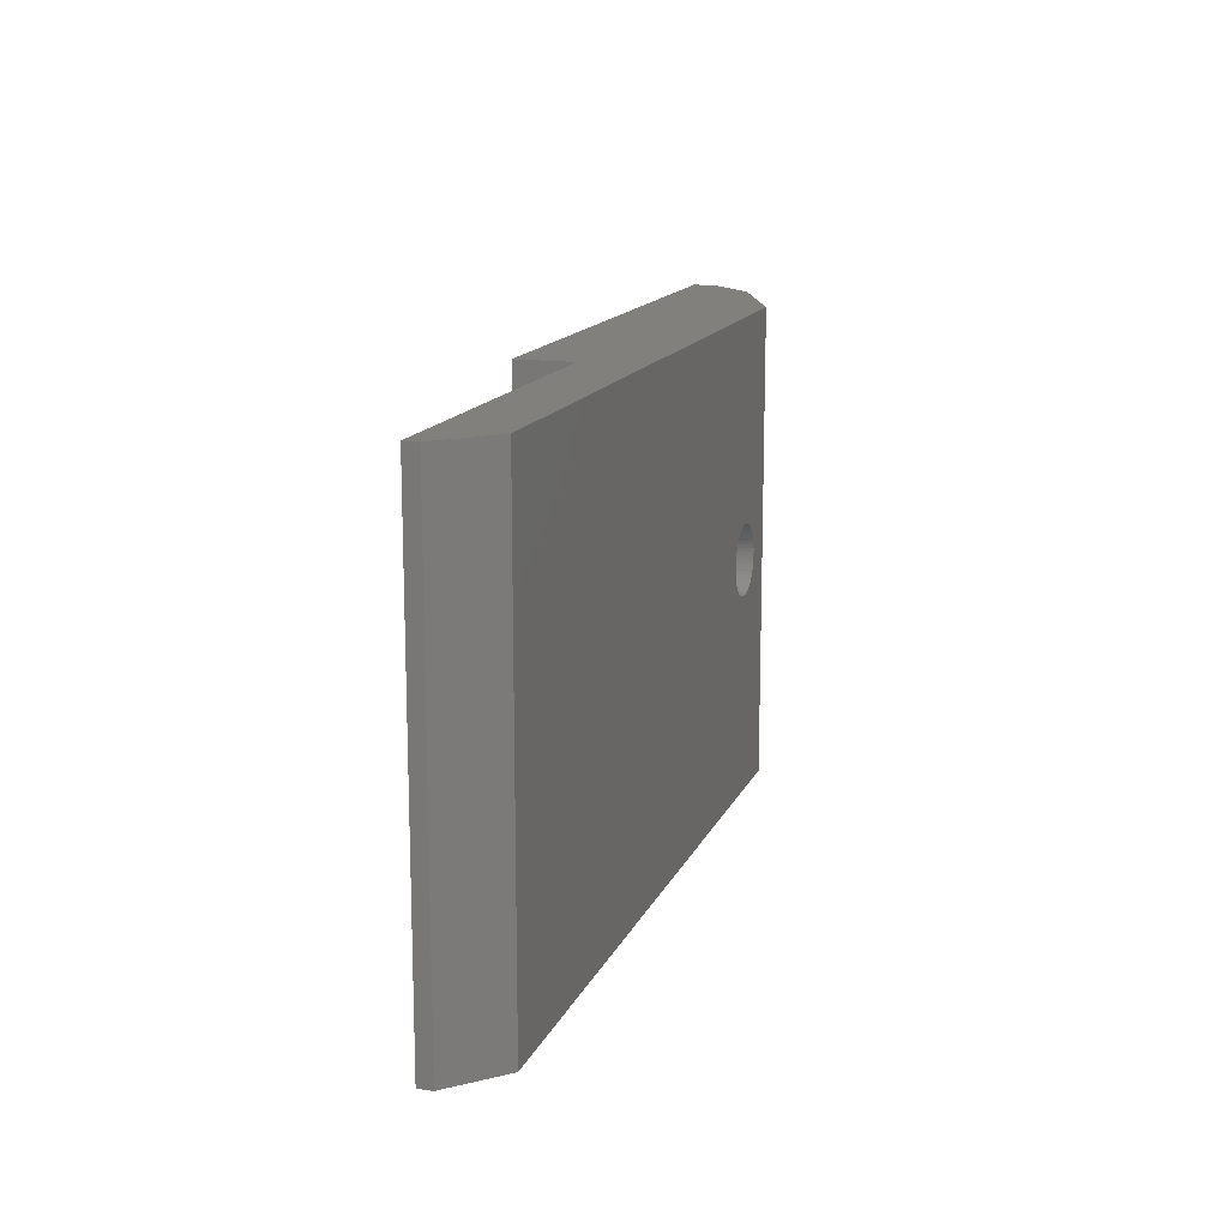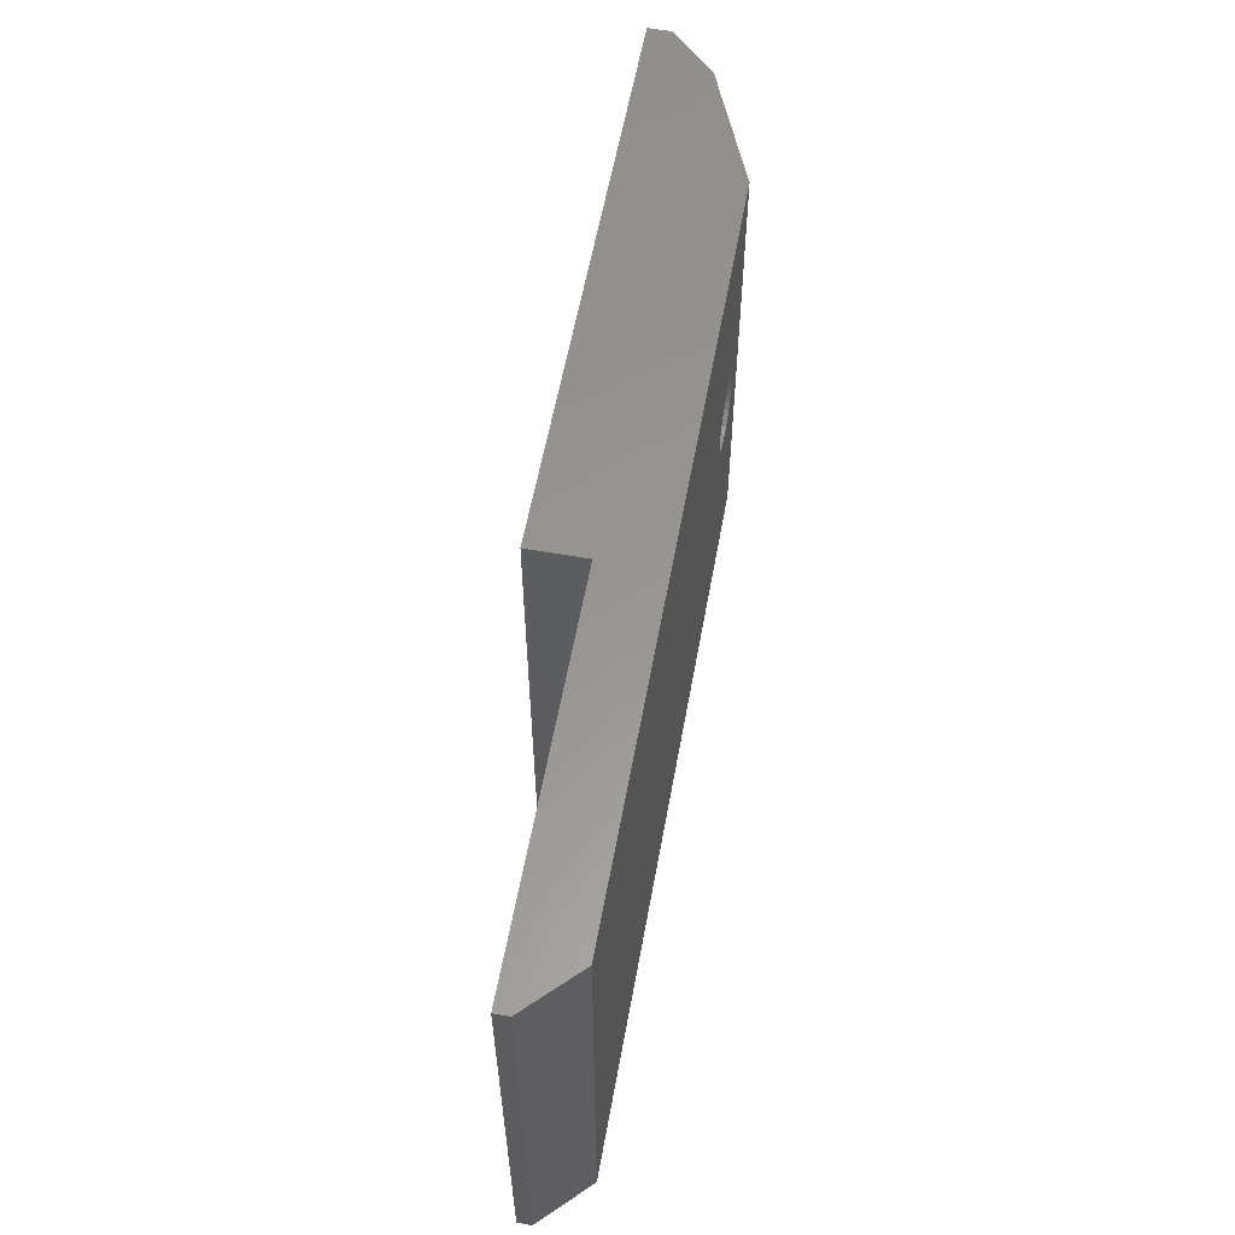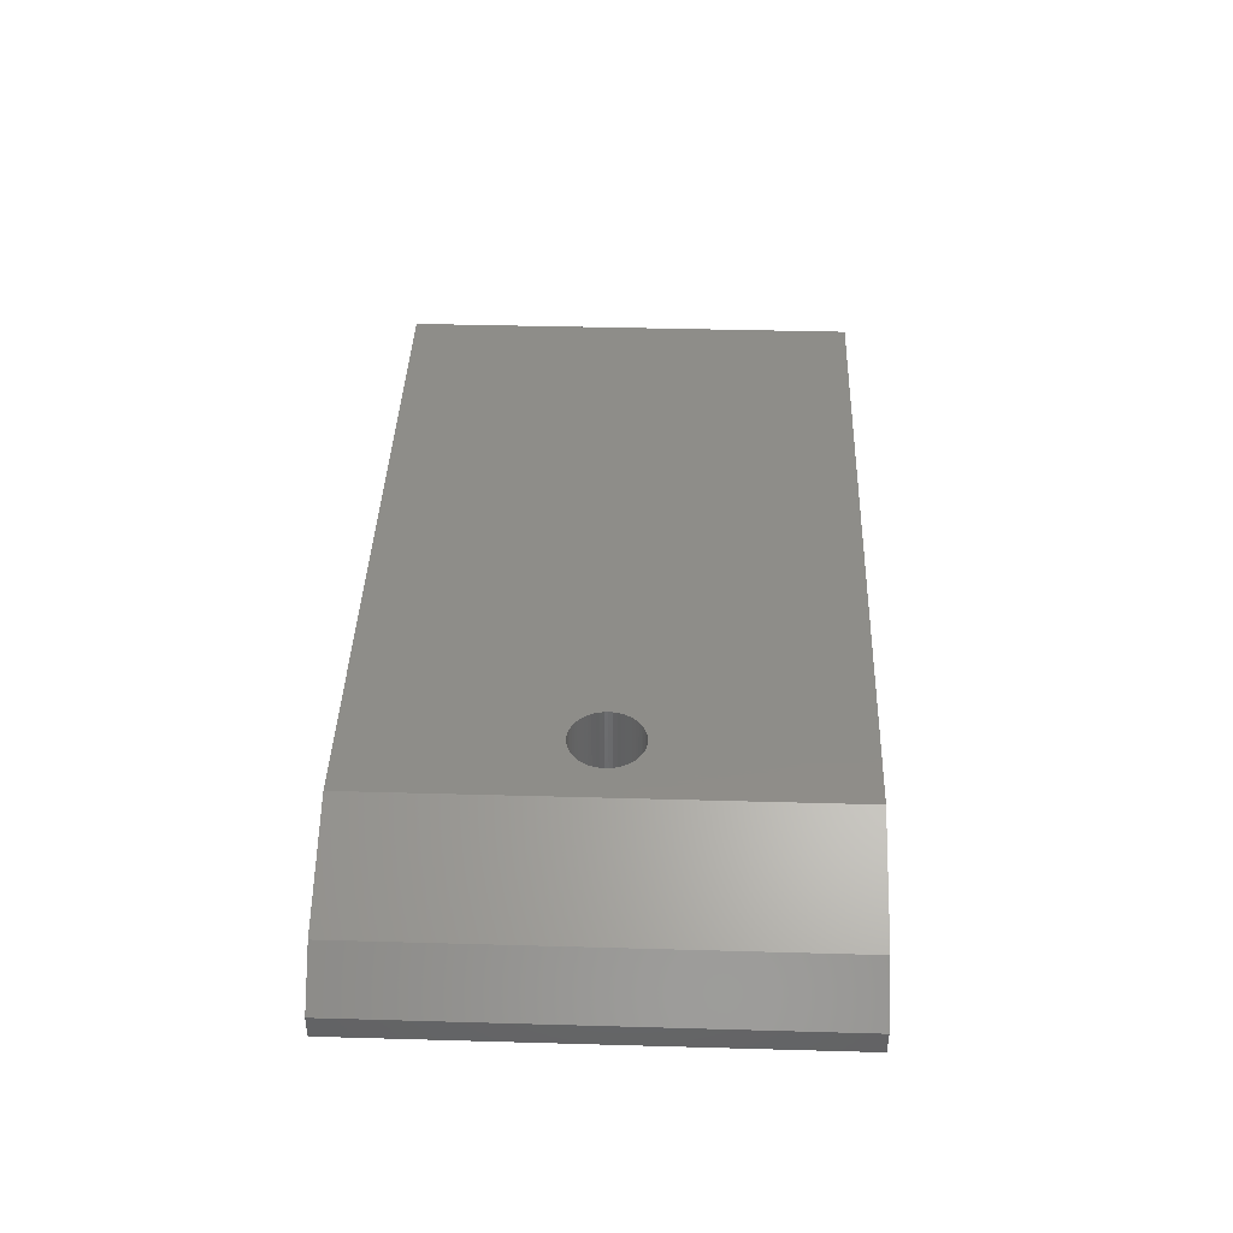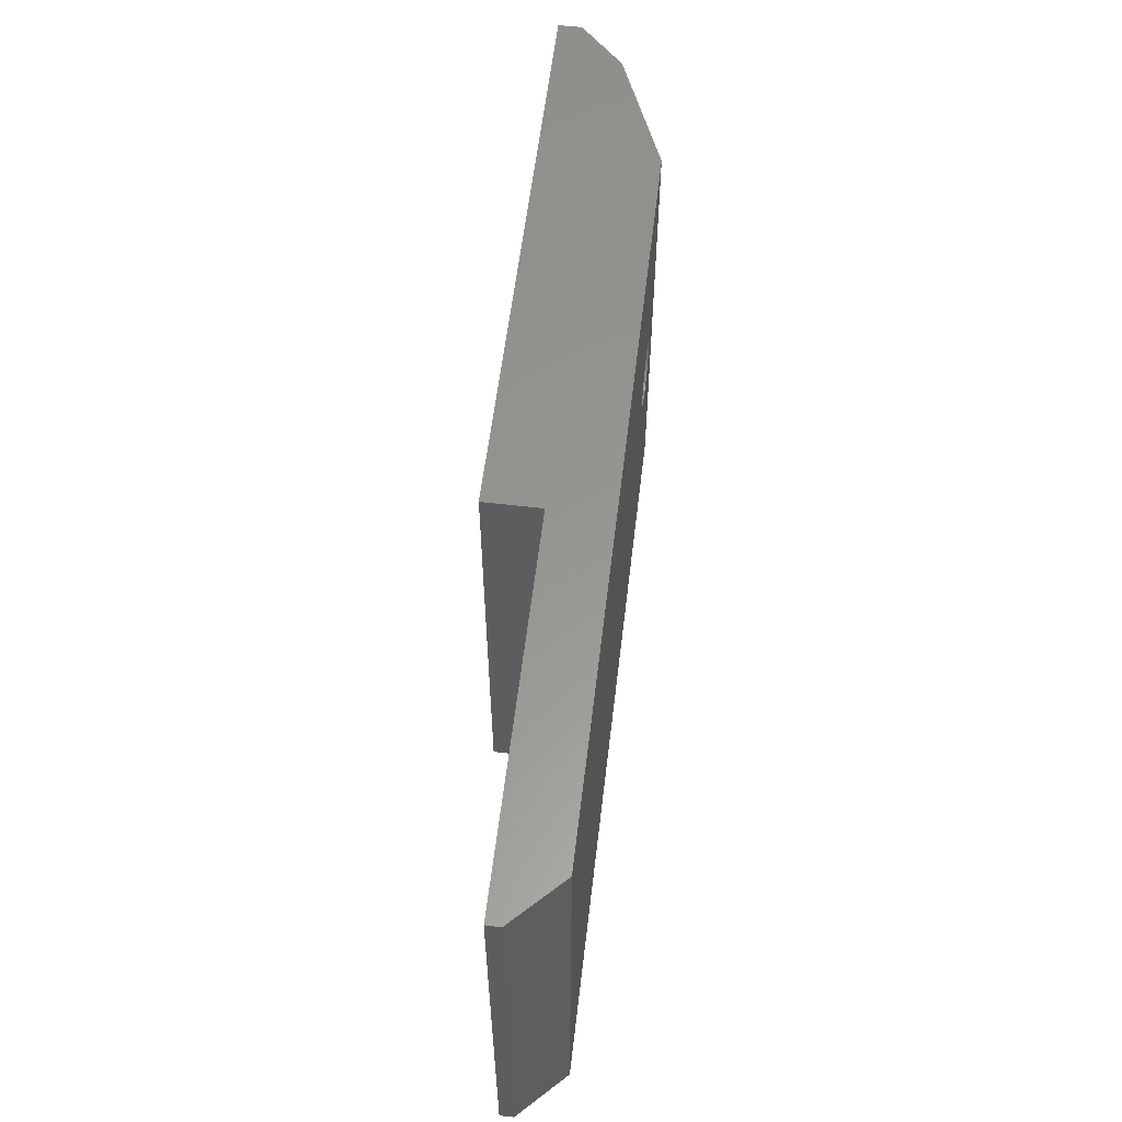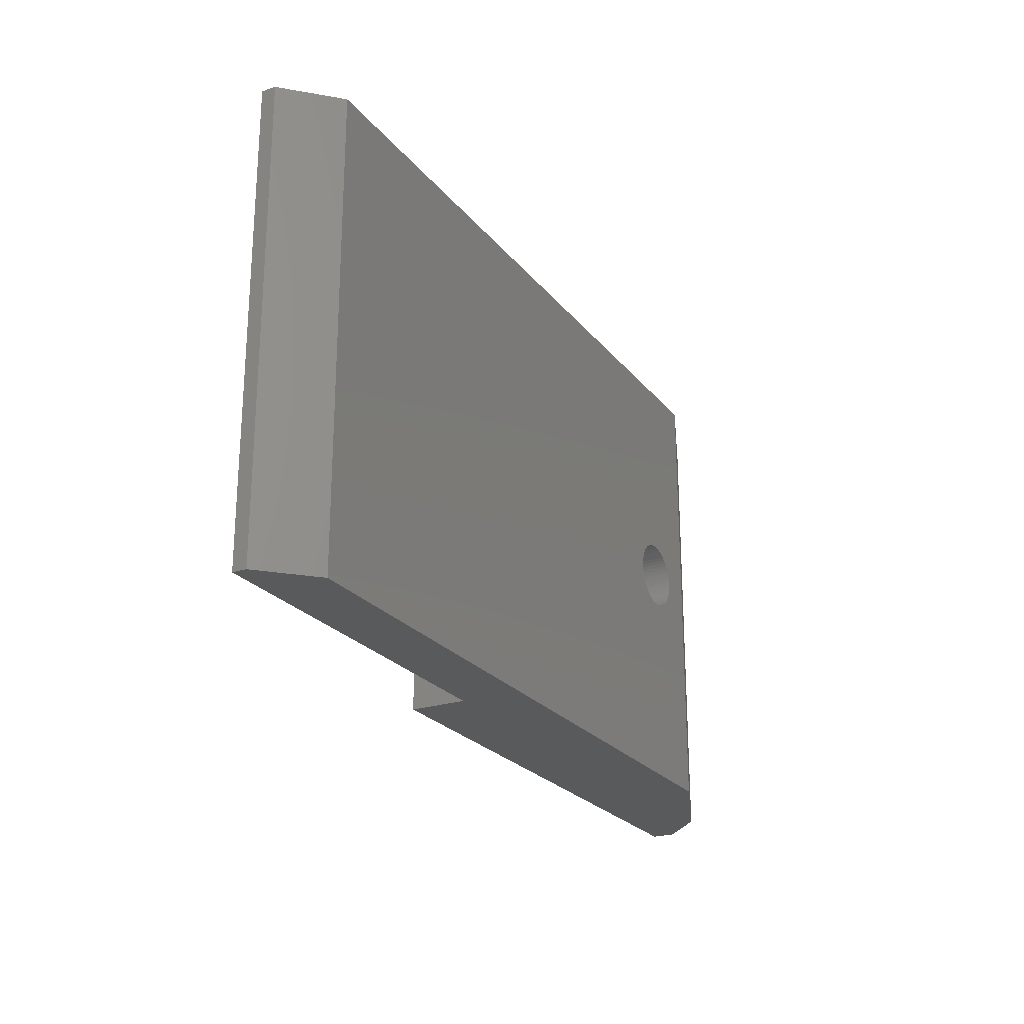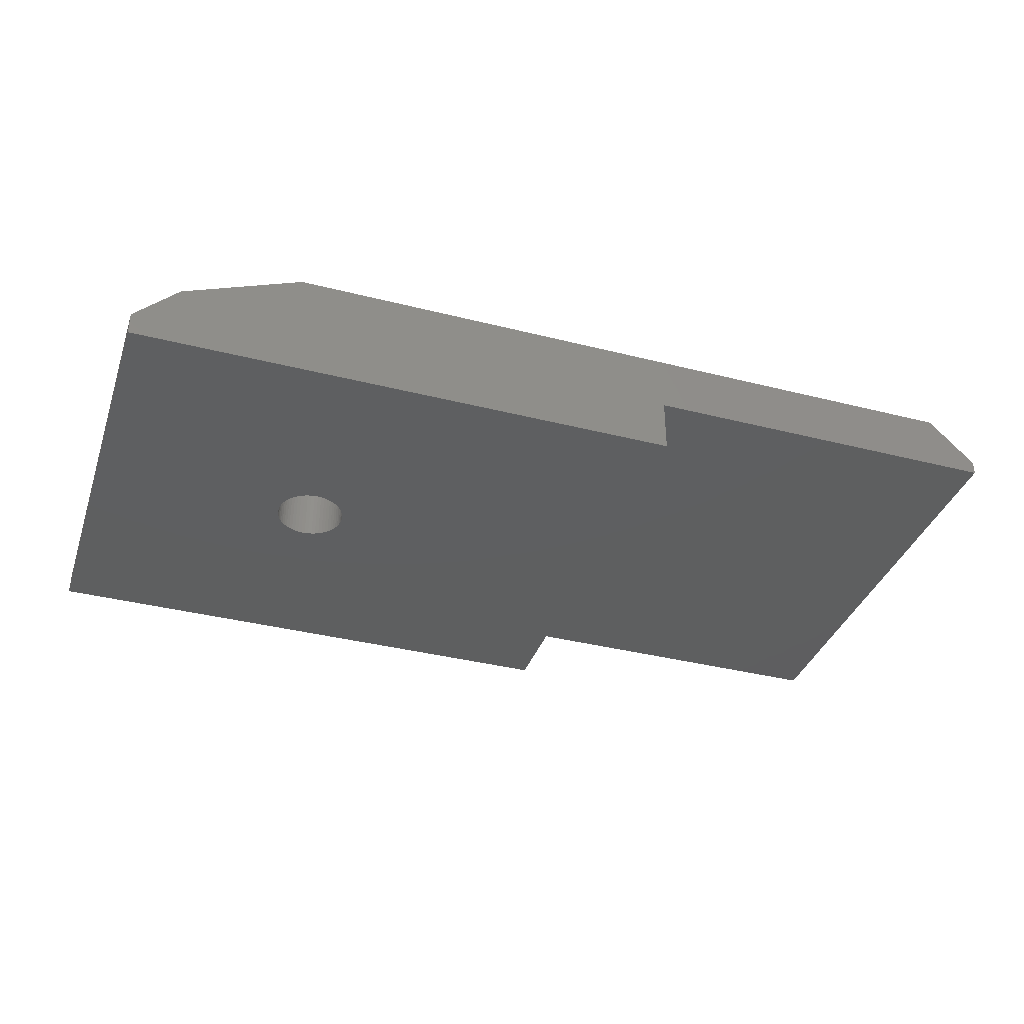
<metadata>
{"format":"stl","ext":"stl","renderer":"f3d","projection":"perspective","resolution":1024,"background":"white","views":[{"elev":14.5,"azim":-72.7,"up":"+Y"},{"elev":58.4,"azim":-79.7,"up":"+Y"},{"elev":40.0,"azim":92.0,"up":"+Z"},{"elev":58.3,"azim":-83.2,"up":"+Y"},{"elev":-23.8,"azim":-61.5,"up":"+Y"},{"elev":-36.8,"azim":161.8,"up":"+Z"}]}
</metadata>
<code>
# stl→obj: 192 verts, 384 faces
v -76.2 31.75 3.81
v -73.66 31.75 6.35
v -76.2 57.15 3.81
v -73.66 57.15 6.35
v -39.99 44.66 6.35
v -40 44.45 6.35
v -39.99 44.24 6.35
v -39.96 44.04 6.35
v -39.91 43.84 6.35
v -39.83 43.65 6.35
v -39.73 43.47 6.35
v -39.62 43.3 6.35
v -39.48 43.14 6.35
v -39.33 43 6.35
v -39.17 42.87 6.35
v -34.29 31.75 6.35
v -38.99 42.77 6.35
v -38.81 42.68 6.35
v -38.61 42.61 6.35
v -38.41 42.57 6.35
v -38.2 42.55 6.35
v -38 42.55 6.35
v -37.79 42.57 6.35
v -37.59 42.61 6.35
v -37.39 42.68 6.35
v -37.21 42.77 6.35
v -37.03 42.87 6.35
v -36.87 43 6.35
v -36.72 43.14 6.35
v -36.58 43.3 6.35
v -36.47 43.47 6.35
v -36.37 43.65 6.35
v -36.29 43.84 6.35
v -36.24 44.04 6.35
v -36.21 44.24 6.35
v -36.19 44.45 6.35
v -34.29 57.15 6.35
v -36.21 44.66 6.35
v -36.24 44.86 6.35
v -36.29 45.06 6.35
v -36.37 45.25 6.35
v -36.47 45.43 6.35
v -36.58 45.6 6.35
v -36.72 45.76 6.35
v -36.87 45.9 6.35
v -37.03 46.03 6.35
v -37.21 46.13 6.35
v -37.39 46.22 6.35
v -37.59 46.29 6.35
v -37.79 46.33 6.35
v -38 46.35 6.35
v -38.2 46.35 6.35
v -38.41 46.33 6.35
v -38.61 46.29 6.35
v -38.81 46.22 6.35
v -38.99 46.13 6.35
v -39.17 46.03 6.35
v -39.33 45.9 6.35
v -39.48 45.76 6.35
v -39.62 45.6 6.35
v -39.73 45.43 6.35
v -39.83 45.25 6.35
v -39.91 45.06 6.35
v -39.96 44.86 6.35
v -55.88 31.75 3.048
v -76.2 31.75 3.048
v -55.88 31.75 0
v -25.4 31.75 1.27
v -27.79 31.75 3.656
v -25.4 31.75 0
v -27.79 57.15 3.656
v -76.2 57.15 3.048
v -55.88 57.15 3.048
v -25.4 57.15 1.27
v -55.88 57.15 0
v -25.4 57.15 0
v -40 44.45 0
v -39.99 44.24 0
v -39.96 44.04 0
v -38.41 46.33 0
v -38.61 46.29 0
v -38.81 46.22 0
v -36.19 44.45 0
v -36.21 44.66 0
v -36.24 44.86 0
v -38.41 42.57 0
v -38.2 42.55 0
v -38 42.55 0
v -39.91 43.84 0
v -39.83 43.65 0
v -39.73 43.47 0
v -39.62 43.3 0
v -39.48 43.14 0
v -39.33 43 0
v -39.17 42.87 0
v -38.99 42.77 0
v -38.81 42.68 0
v -38.61 42.61 0
v -37.79 42.57 0
v -37.59 42.61 0
v -37.39 42.68 0
v -37.21 42.77 0
v -37.03 42.87 0
v -36.87 43 0
v -36.72 43.14 0
v -36.58 43.3 0
v -36.47 43.47 0
v -36.37 43.65 0
v -36.29 43.84 0
v -36.24 44.04 0
v -36.21 44.24 0
v -36.29 45.06 0
v -36.37 45.25 0
v -36.47 45.43 0
v -36.58 45.6 0
v -36.72 45.76 0
v -36.87 45.9 0
v -37.03 46.03 0
v -37.21 46.13 0
v -37.39 46.22 0
v -37.59 46.29 0
v -37.79 46.33 0
v -38 46.35 0
v -38.2 46.35 0
v -38.99 46.13 0
v -39.17 46.03 0
v -39.33 45.9 0
v -39.48 45.76 0
v -39.62 45.6 0
v -39.73 45.43 0
v -39.83 45.25 0
v -39.91 45.06 0
v -39.96 44.86 0
v -39.99 44.66 0
v -39.99 44.24 3.175
v -40 44.45 3.175
v -39.99 44.66 3.175
v -39.96 44.86 3.175
v -39.91 45.06 3.175
v -39.83 45.25 3.175
v -39.73 45.43 3.175
v -39.62 45.6 3.175
v -39.48 45.76 3.175
v -39.33 45.9 3.175
v -39.17 46.03 3.175
v -38.99 46.13 3.175
v -38.81 46.22 3.175
v -38.61 46.29 3.175
v -38.41 46.33 3.175
v -38.2 46.35 3.175
v -38 46.35 3.175
v -37.79 46.33 3.175
v -37.59 46.29 3.175
v -37.39 46.22 3.175
v -37.21 46.13 3.175
v -37.03 46.03 3.175
v -36.87 45.9 3.175
v -36.72 45.76 3.175
v -36.58 45.6 3.175
v -36.47 45.43 3.175
v -36.37 45.25 3.175
v -36.29 45.06 3.175
v -36.24 44.86 3.175
v -36.21 44.66 3.175
v -36.19 44.45 3.175
v -36.21 44.24 3.175
v -36.24 44.04 3.175
v -36.29 43.84 3.175
v -36.37 43.65 3.175
v -36.47 43.47 3.175
v -36.58 43.3 3.175
v -36.72 43.14 3.175
v -36.87 43 3.175
v -37.03 42.87 3.175
v -37.21 42.77 3.175
v -37.39 42.68 3.175
v -37.59 42.61 3.175
v -37.79 42.57 3.175
v -38 42.55 3.175
v -38.2 42.55 3.175
v -38.41 42.57 3.175
v -38.61 42.61 3.175
v -38.81 42.68 3.175
v -38.99 42.77 3.175
v -39.17 42.87 3.175
v -39.33 43 3.175
v -39.48 43.14 3.175
v -39.62 43.3 3.175
v -39.73 43.47 3.175
v -39.83 43.65 3.175
v -39.91 43.84 3.175
v -39.96 44.04 3.175
f 1 2 3
f 3 2 4
f 5 4 6
f 6 4 2
f 6 2 7
f 7 2 8
f 8 2 9
f 9 2 10
f 10 2 11
f 11 2 12
f 12 2 13
f 13 2 14
f 14 2 15
f 15 2 16
f 15 16 17
f 17 16 18
f 18 16 19
f 19 16 20
f 20 16 21
f 21 16 22
f 22 16 23
f 23 16 24
f 24 16 25
f 25 16 26
f 26 16 27
f 27 16 28
f 28 16 29
f 29 16 30
f 30 16 31
f 31 16 32
f 32 16 33
f 33 16 34
f 34 16 35
f 35 16 36
f 36 16 37
f 36 37 38
f 38 37 39
f 39 37 40
f 40 37 41
f 41 37 42
f 42 37 43
f 43 37 44
f 44 37 45
f 45 37 46
f 46 37 47
f 47 37 48
f 48 37 49
f 49 37 50
f 50 37 51
f 51 37 52
f 52 37 53
f 53 37 54
f 54 37 55
f 55 37 56
f 56 37 57
f 57 37 4
f 57 4 58
f 58 4 59
f 59 4 60
f 60 4 61
f 61 4 62
f 62 4 63
f 63 4 64
f 64 4 5
f 16 2 65
f 65 2 1
f 65 1 66
f 67 68 65
f 65 68 69
f 65 69 16
f 67 70 68
f 16 69 37
f 37 69 71
f 72 3 73
f 73 3 4
f 73 4 37
f 37 71 73
f 73 71 74
f 73 74 75
f 75 74 76
f 69 68 71
f 71 68 74
f 74 68 76
f 76 68 70
f 75 67 73
f 73 67 65
f 65 66 73
f 73 66 72
f 75 77 67
f 67 77 78
f 67 78 79
f 76 80 75
f 75 80 81
f 75 81 82
f 70 83 76
f 76 83 84
f 76 84 85
f 67 86 70
f 70 86 87
f 70 87 88
f 79 89 67
f 67 89 90
f 67 90 91
f 91 92 67
f 67 92 93
f 67 93 94
f 94 95 67
f 67 95 96
f 67 96 97
f 97 98 67
f 67 98 86
f 88 99 70
f 70 99 100
f 70 100 101
f 101 102 70
f 70 102 103
f 70 103 104
f 104 105 70
f 70 105 106
f 70 106 107
f 107 108 70
f 70 108 109
f 70 109 110
f 110 111 70
f 70 111 83
f 85 112 76
f 76 112 113
f 76 113 114
f 114 115 76
f 76 115 116
f 76 116 117
f 117 118 76
f 76 118 119
f 76 119 120
f 120 121 76
f 76 121 122
f 76 122 123
f 123 124 76
f 76 124 80
f 82 125 75
f 75 125 126
f 75 126 127
f 127 128 75
f 75 128 129
f 75 129 130
f 130 131 75
f 75 131 132
f 75 132 133
f 133 134 75
f 75 134 77
f 7 135 6
f 6 135 136
f 6 136 5
f 5 136 137
f 5 137 64
f 64 137 138
f 64 138 63
f 63 138 139
f 63 139 62
f 62 139 140
f 62 140 61
f 61 140 141
f 61 141 60
f 60 141 142
f 60 142 59
f 59 142 143
f 59 143 58
f 58 143 144
f 58 144 57
f 57 144 145
f 57 145 56
f 56 145 146
f 56 146 55
f 55 146 147
f 55 147 54
f 54 147 148
f 54 148 53
f 53 148 149
f 53 149 52
f 52 149 150
f 52 150 51
f 51 150 151
f 51 151 50
f 50 151 152
f 50 152 49
f 49 152 153
f 49 153 48
f 48 153 154
f 48 154 47
f 47 154 155
f 47 155 46
f 46 155 156
f 46 156 45
f 45 156 157
f 45 157 44
f 44 157 158
f 44 158 43
f 43 158 159
f 43 159 42
f 42 159 160
f 42 160 41
f 41 160 161
f 41 161 40
f 40 161 162
f 40 162 39
f 39 162 163
f 39 163 38
f 38 163 164
f 38 164 36
f 36 164 165
f 36 165 35
f 35 165 166
f 35 166 34
f 34 166 167
f 34 167 33
f 33 167 168
f 33 168 32
f 32 168 169
f 32 169 31
f 31 169 170
f 31 170 30
f 30 170 171
f 30 171 29
f 29 171 172
f 29 172 28
f 28 172 173
f 28 173 27
f 27 173 174
f 27 174 26
f 26 174 175
f 26 175 25
f 25 175 176
f 25 176 24
f 24 176 177
f 24 177 23
f 23 177 178
f 23 178 22
f 22 178 179
f 22 179 21
f 21 179 180
f 21 180 20
f 20 180 181
f 20 181 19
f 19 181 182
f 19 182 18
f 18 182 183
f 18 183 17
f 17 183 184
f 17 184 15
f 15 184 185
f 15 185 14
f 14 185 186
f 14 186 13
f 13 186 187
f 13 187 12
f 12 187 188
f 12 188 11
f 11 188 189
f 11 189 10
f 10 189 190
f 10 190 9
f 9 190 191
f 9 191 8
f 8 191 192
f 8 192 7
f 7 192 135
f 134 137 77
f 77 137 136
f 77 136 78
f 78 136 135
f 78 135 79
f 79 135 192
f 79 192 89
f 89 192 191
f 89 191 90
f 90 191 190
f 90 190 91
f 91 190 189
f 91 189 92
f 92 189 188
f 92 188 93
f 93 188 187
f 93 187 94
f 94 187 186
f 94 186 95
f 95 186 185
f 95 185 96
f 96 185 184
f 96 184 97
f 97 184 183
f 97 183 98
f 98 183 182
f 98 182 86
f 86 182 181
f 86 181 87
f 87 181 180
f 87 180 88
f 88 180 179
f 88 179 99
f 99 179 178
f 99 178 100
f 100 178 177
f 100 177 101
f 101 177 176
f 101 176 102
f 102 176 175
f 102 175 103
f 103 175 174
f 103 174 104
f 104 174 173
f 104 173 105
f 105 173 172
f 105 172 106
f 106 172 171
f 106 171 107
f 107 171 170
f 107 170 108
f 108 170 169
f 108 169 109
f 109 169 168
f 109 168 110
f 110 168 167
f 110 167 111
f 111 167 166
f 111 166 83
f 83 166 165
f 83 165 84
f 84 165 164
f 84 164 85
f 85 164 163
f 85 163 112
f 112 163 162
f 112 162 113
f 113 162 161
f 113 161 114
f 114 161 160
f 114 160 115
f 115 160 159
f 115 159 116
f 116 159 158
f 116 158 117
f 117 158 157
f 117 157 118
f 118 157 156
f 118 156 119
f 119 156 155
f 119 155 120
f 120 155 154
f 120 154 121
f 121 154 153
f 121 153 122
f 122 153 152
f 122 152 123
f 123 152 151
f 123 151 124
f 124 151 150
f 124 150 80
f 80 150 149
f 80 149 81
f 81 149 148
f 81 148 82
f 82 148 147
f 82 147 125
f 125 147 146
f 125 146 126
f 126 146 145
f 126 145 127
f 127 145 144
f 127 144 128
f 128 144 143
f 128 143 129
f 129 143 142
f 129 142 130
f 130 142 141
f 130 141 131
f 131 141 140
f 131 140 132
f 132 140 139
f 132 139 133
f 133 139 138
f 133 138 134
f 134 138 137
f 1 3 66
f 66 3 72

</code>
